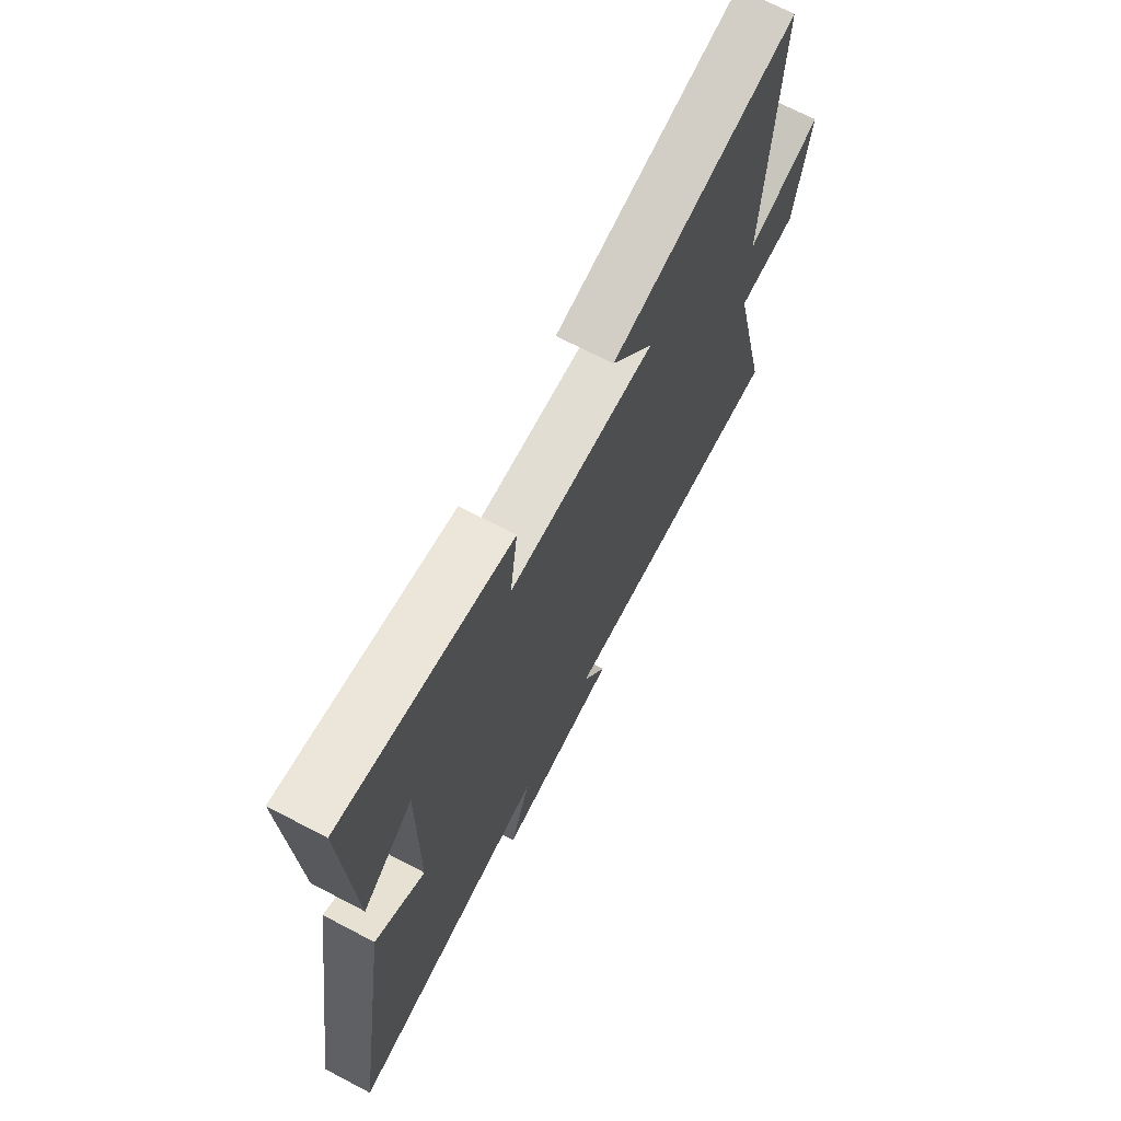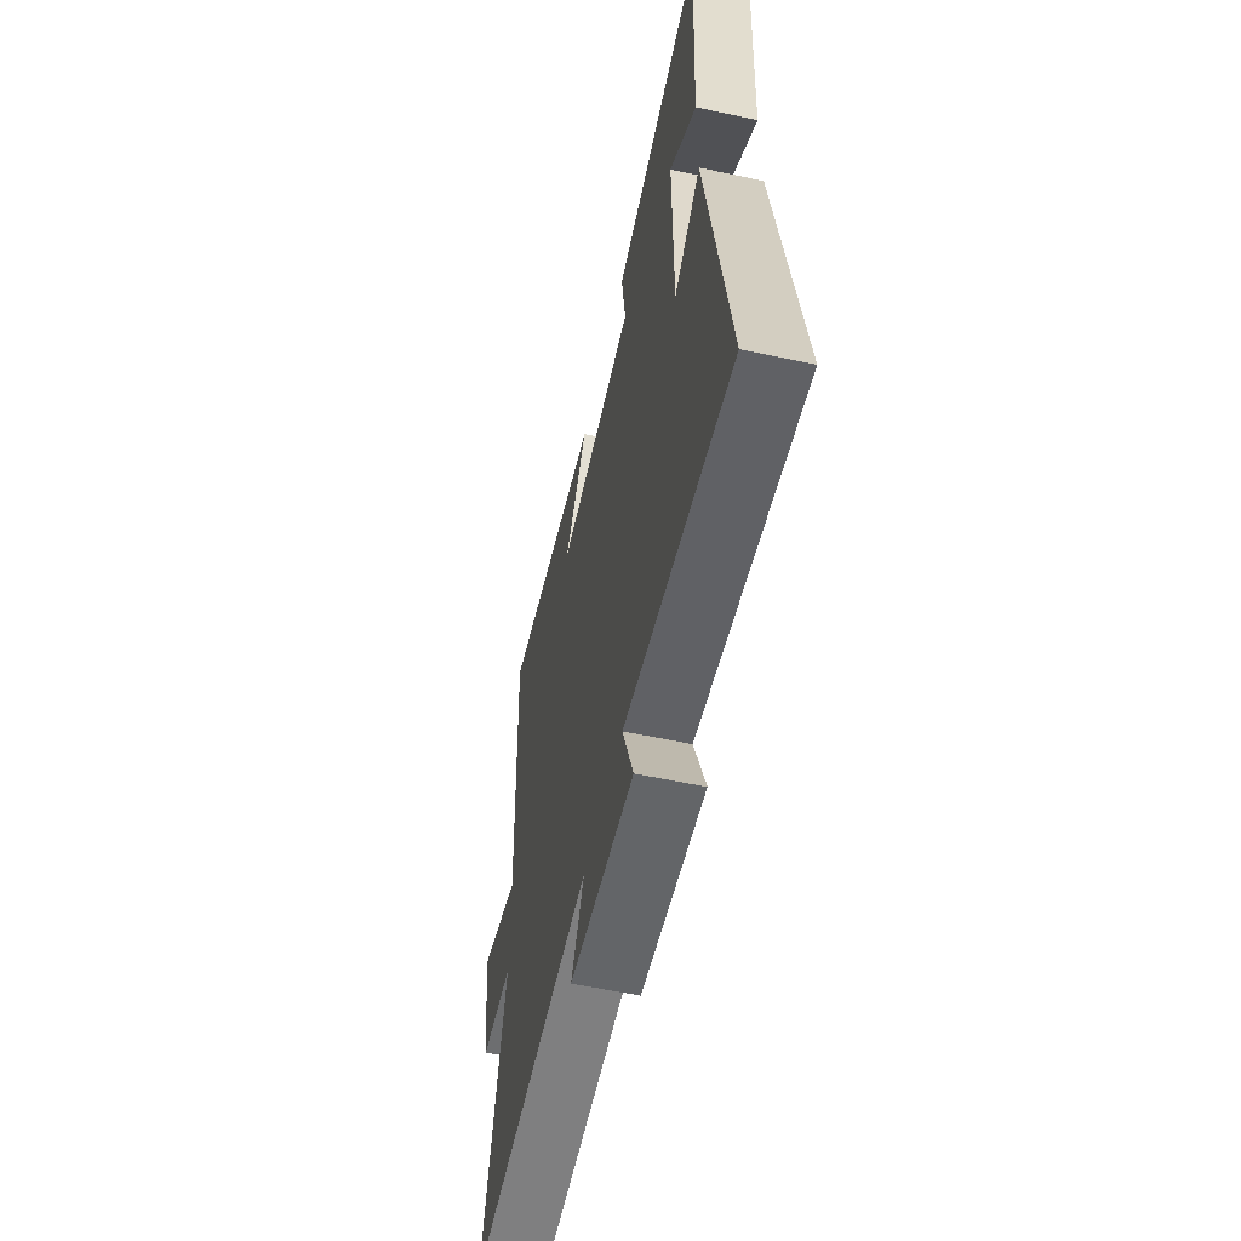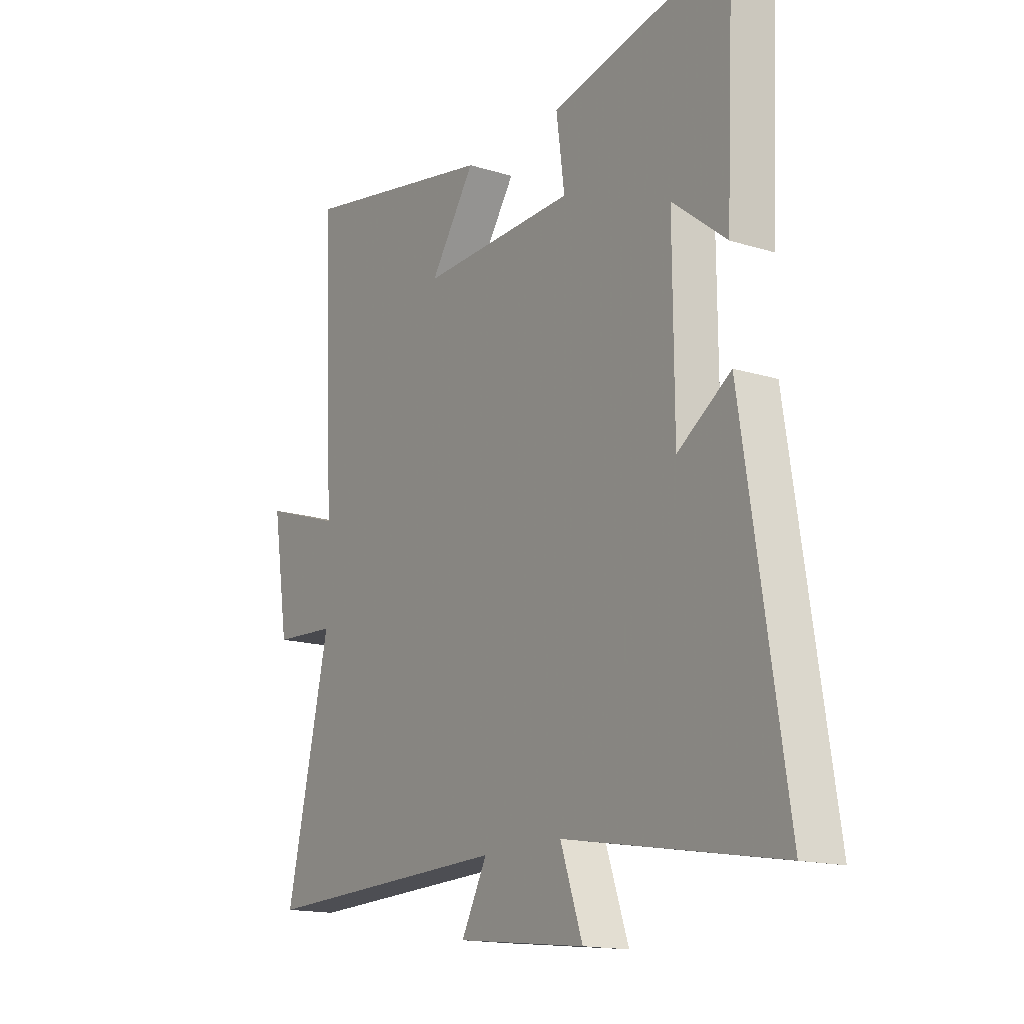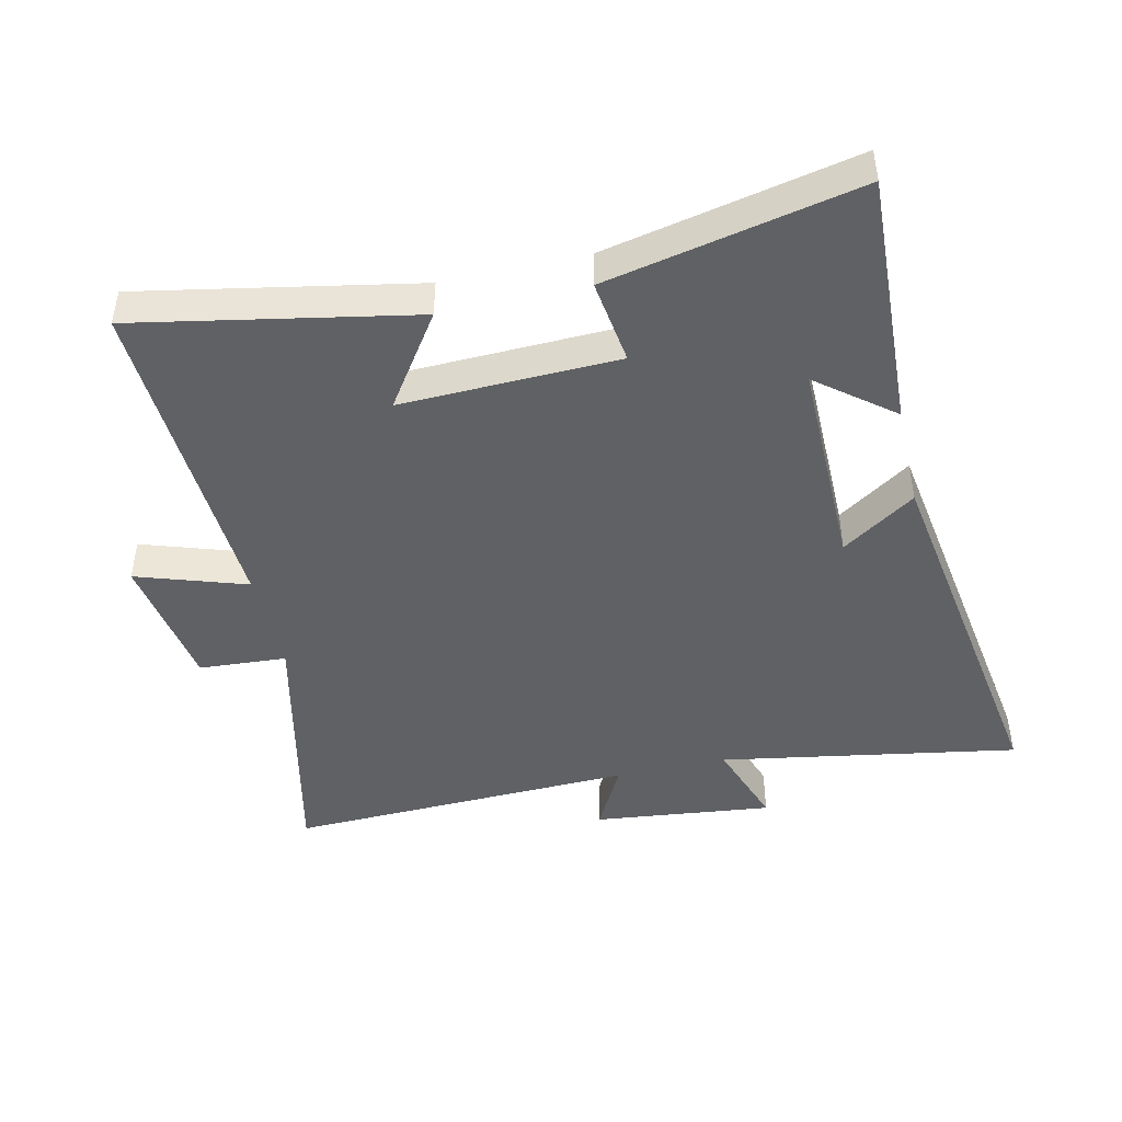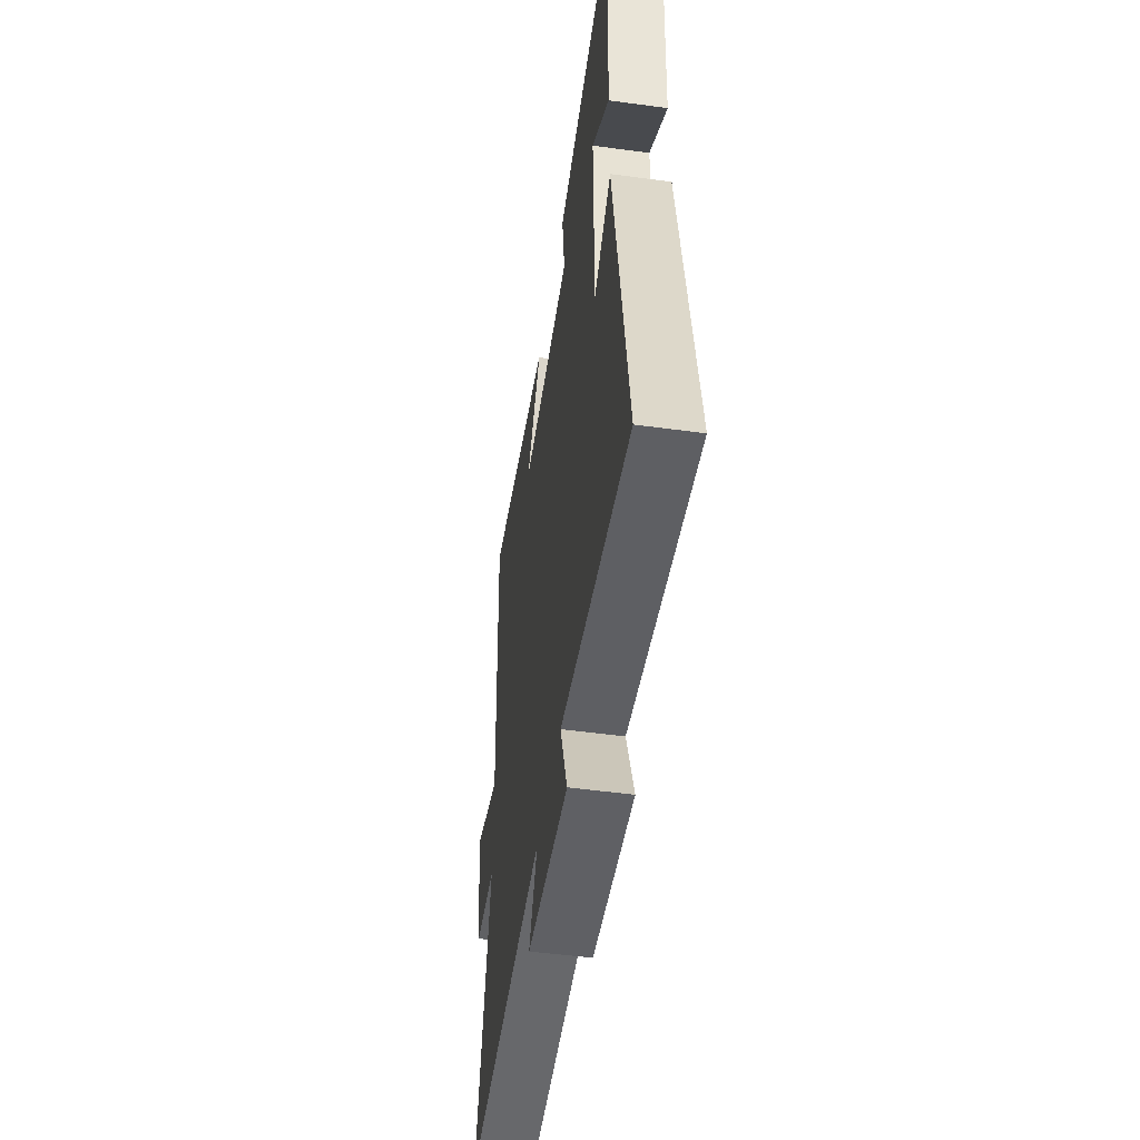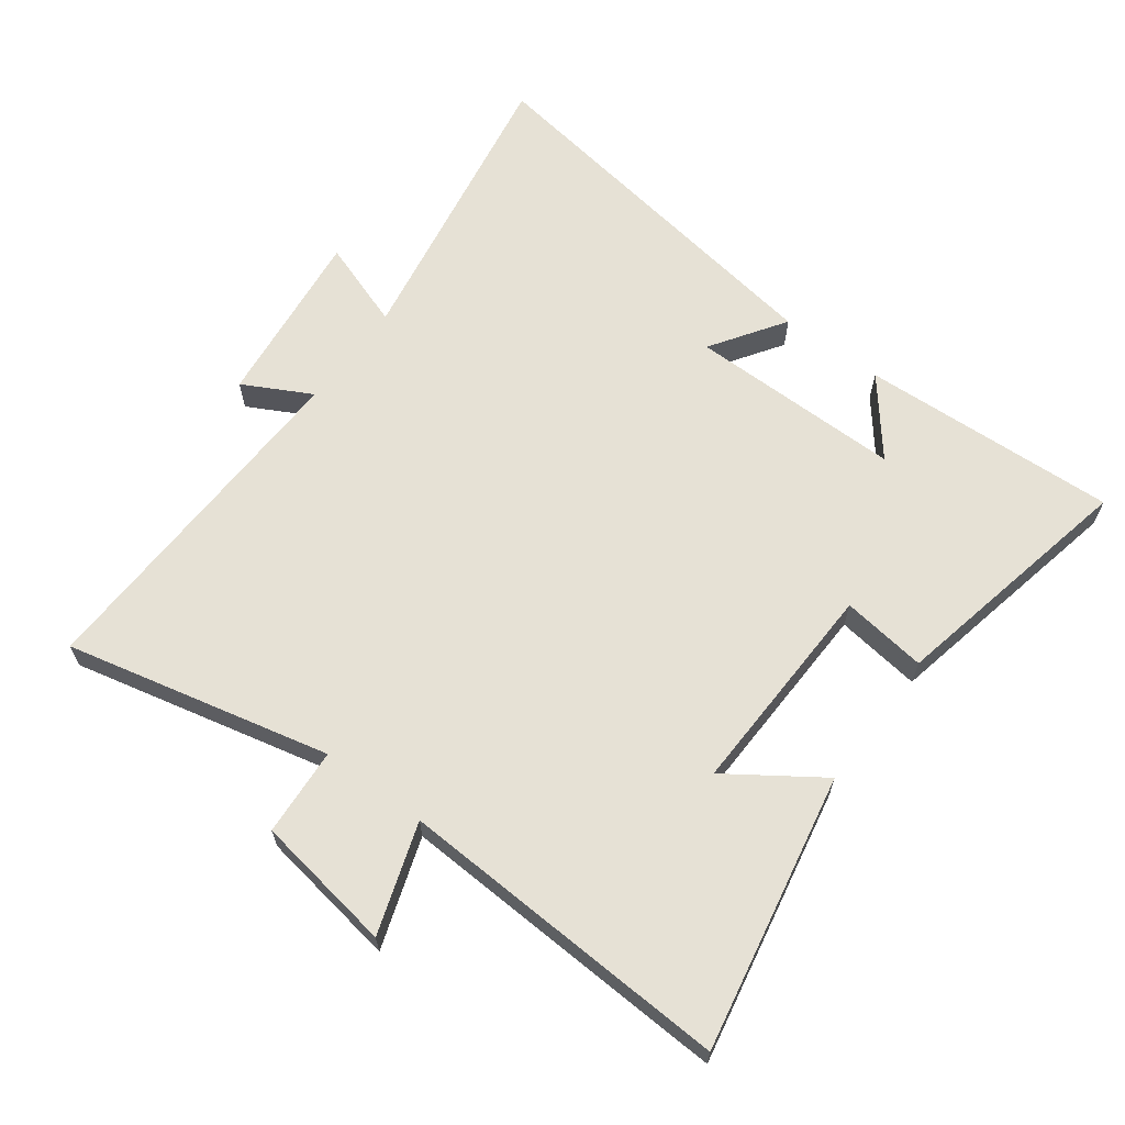
<metadata>
{"format":"obj","ext":"obj","renderer":"f3d","projection":"perspective","resolution":1024,"background":"white","views":[{"elev":70.0,"azim":117.6,"up":"+Z"},{"elev":-57.9,"azim":77.5,"up":"+Z"},{"elev":-15.8,"azim":57.1,"up":"+Z"},{"elev":-45.5,"azim":12.9,"up":"+Y"},{"elev":-50.6,"azim":81.5,"up":"+Z"},{"elev":64.2,"azim":-53.4,"up":"+Y"}]}
</metadata>
<code>
v -0.595 0.07 -0.518
v -0.5 0.07 -0.106
v -0.637 0.07 -0.097
v -0.671 0.07 0.119
v -0.5 0.07 0.062
v -0.525 0.07 0.583
v -0.095 0.07 0.5
v -0.193 0.07 0.357
v 0.145 0.07 0.367
v 0.127 0.07 0.5
v 0.519 0.07 0.582
v 0.5 0.07 0.181
v 0.383 0.07 0.274
v 0.385 0.07 -0.06
v 0.5 0.07 0.017
v 0.593 0.07 -0.581
v 0.127 0.07 -0.5
v 0.175 0.07 -0.638
v -0.105 0.07 -0.606
v -0.049 0.07 -0.5
v -0.595 0 -0.518
v -0.5 0 -0.106
v -0.637 0 -0.097
v -0.671 0 0.119
v -0.5 0 0.062
v -0.525 0 0.583
v -0.095 0 0.5
v -0.193 0 0.357
v 0.145 0 0.367
v 0.127 0 0.5
v 0.519 0 0.582
v 0.5 0 0.181
v 0.383 0 0.274
v 0.385 0 -0.06
v 0.5 0 0.017
v 0.593 0 -0.581
v 0.127 0 -0.5
v 0.175 0 -0.638
v -0.105 0 -0.606
v -0.049 0 -0.5
f 17 18 19 20
f 14 15 16 17
f 13 14 17 20
f 10 11 12 13
f 9 10 13
f 8 9 13 20
f 5 6 7 8
f 5 8 20
f 2 3 4 5
f 2 5 20
f 1 2 20
f 40 39 38 37
f 37 36 35 34
f 40 37 34 33
f 33 32 31 30
f 33 30 29
f 40 33 29 28
f 28 27 26 25
f 40 28 25
f 25 24 23 22
f 40 25 22
f 40 22 21
f 1 21 22 2
f 2 22 23 3
f 3 23 24 4
f 4 24 25 5
f 5 25 26 6
f 6 26 27 7
f 7 27 28 8
f 8 28 29 9
f 9 29 30 10
f 10 30 31 11
f 11 31 32 12
f 12 32 33 13
f 13 33 34 14
f 14 34 35 15
f 15 35 36 16
f 16 36 37 17
f 17 37 38 18
f 18 38 39 19
f 19 39 40 20
f 20 40 21 1

</code>
